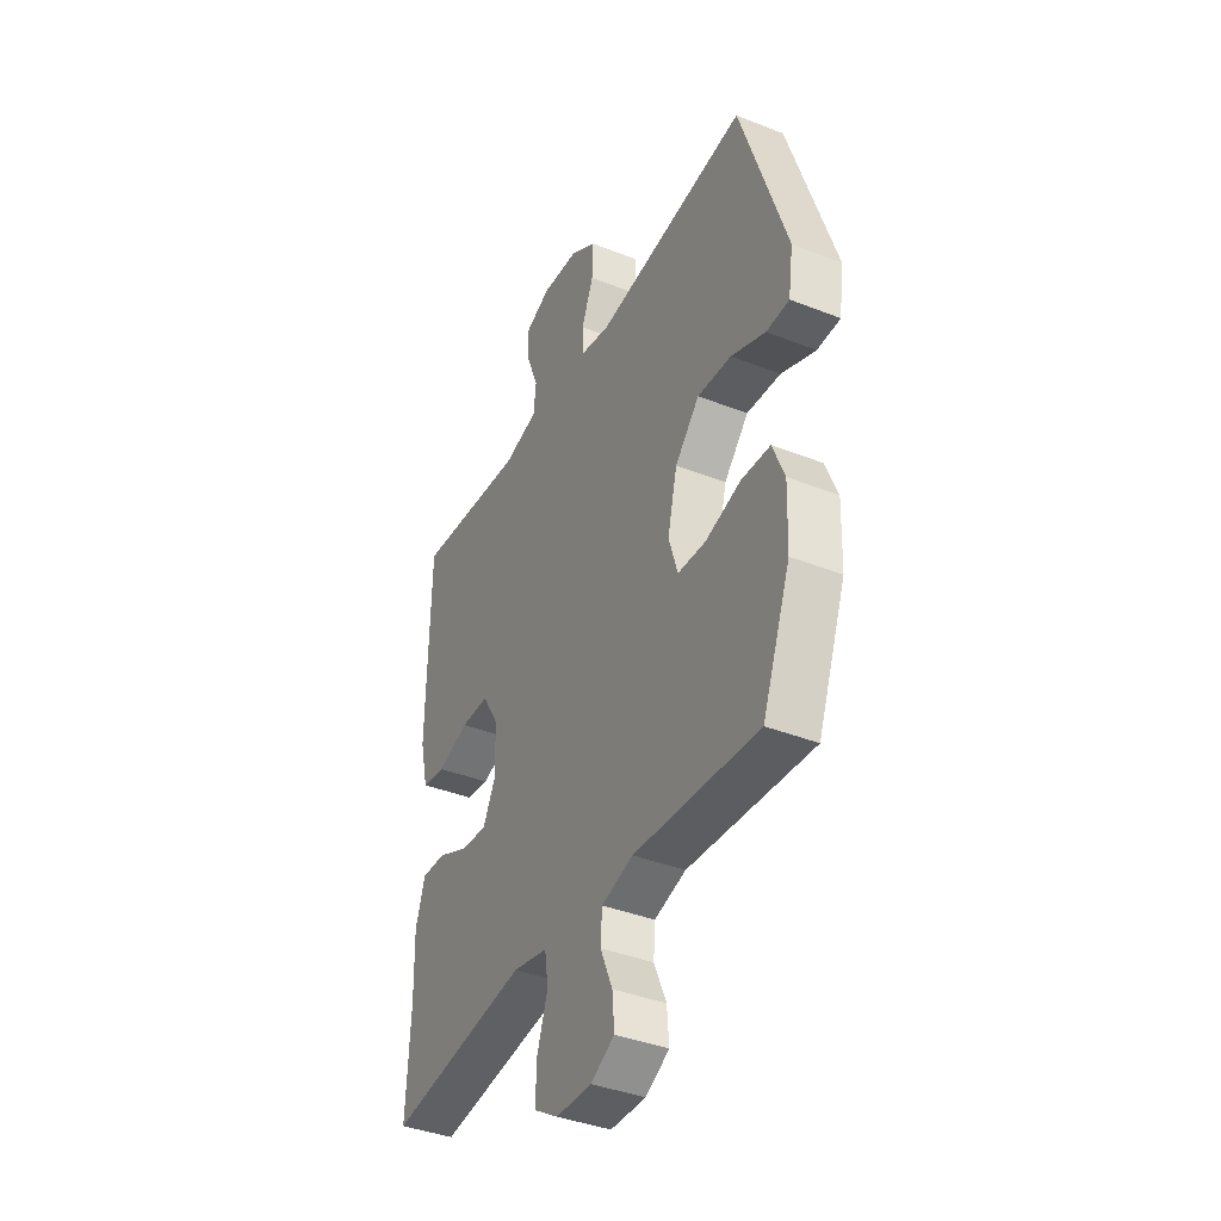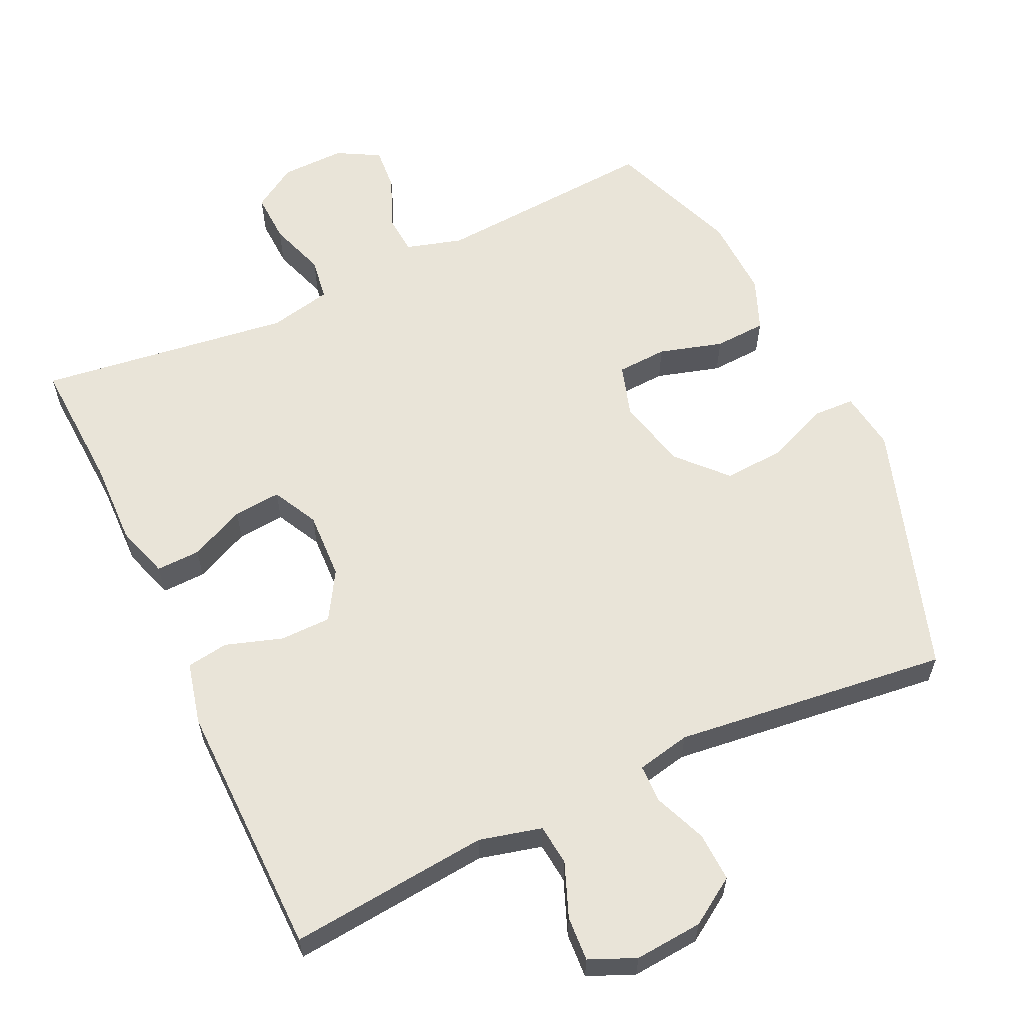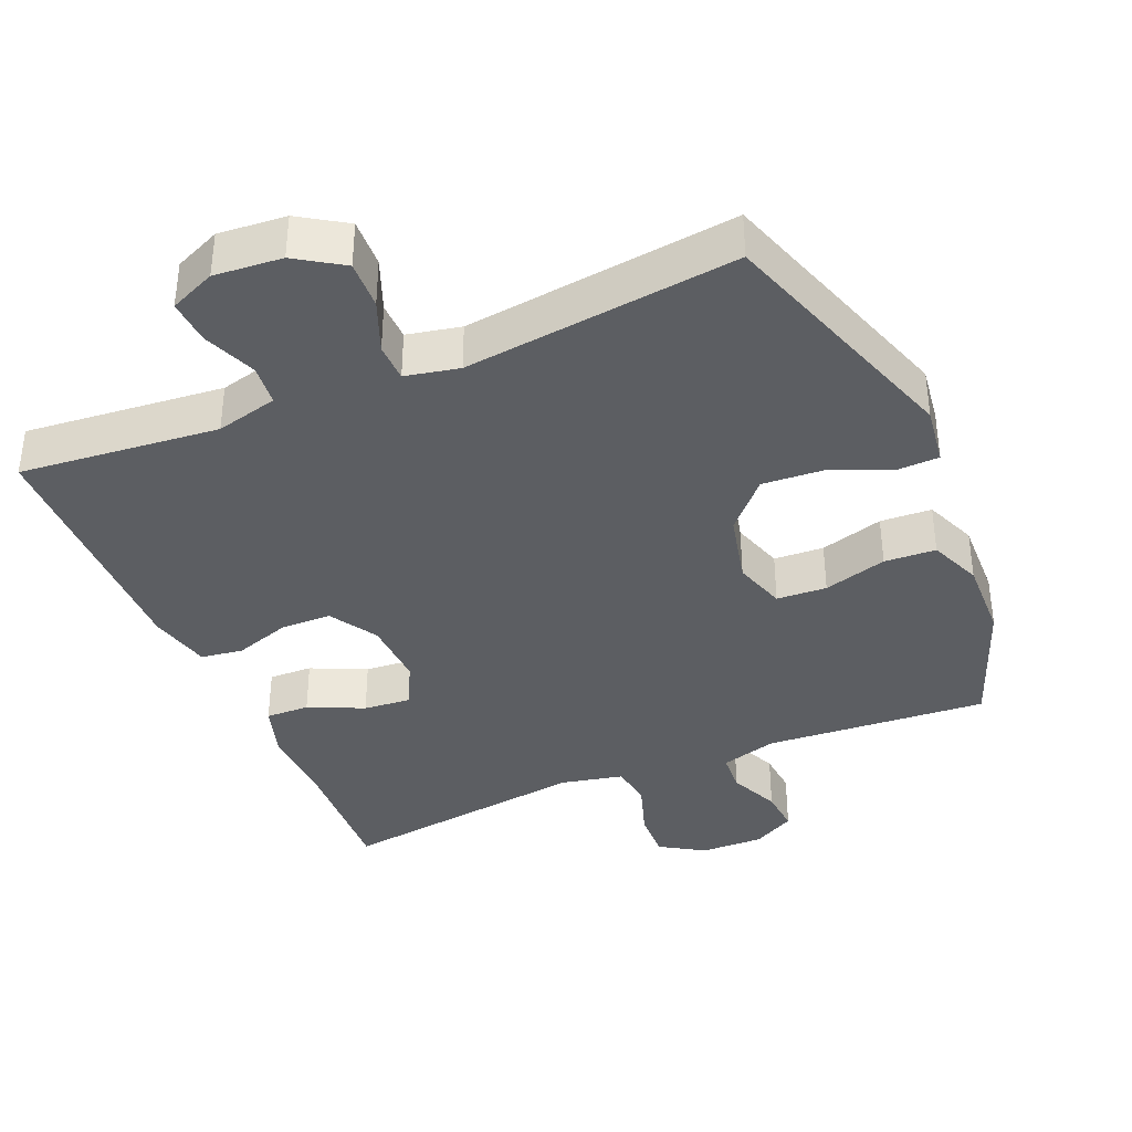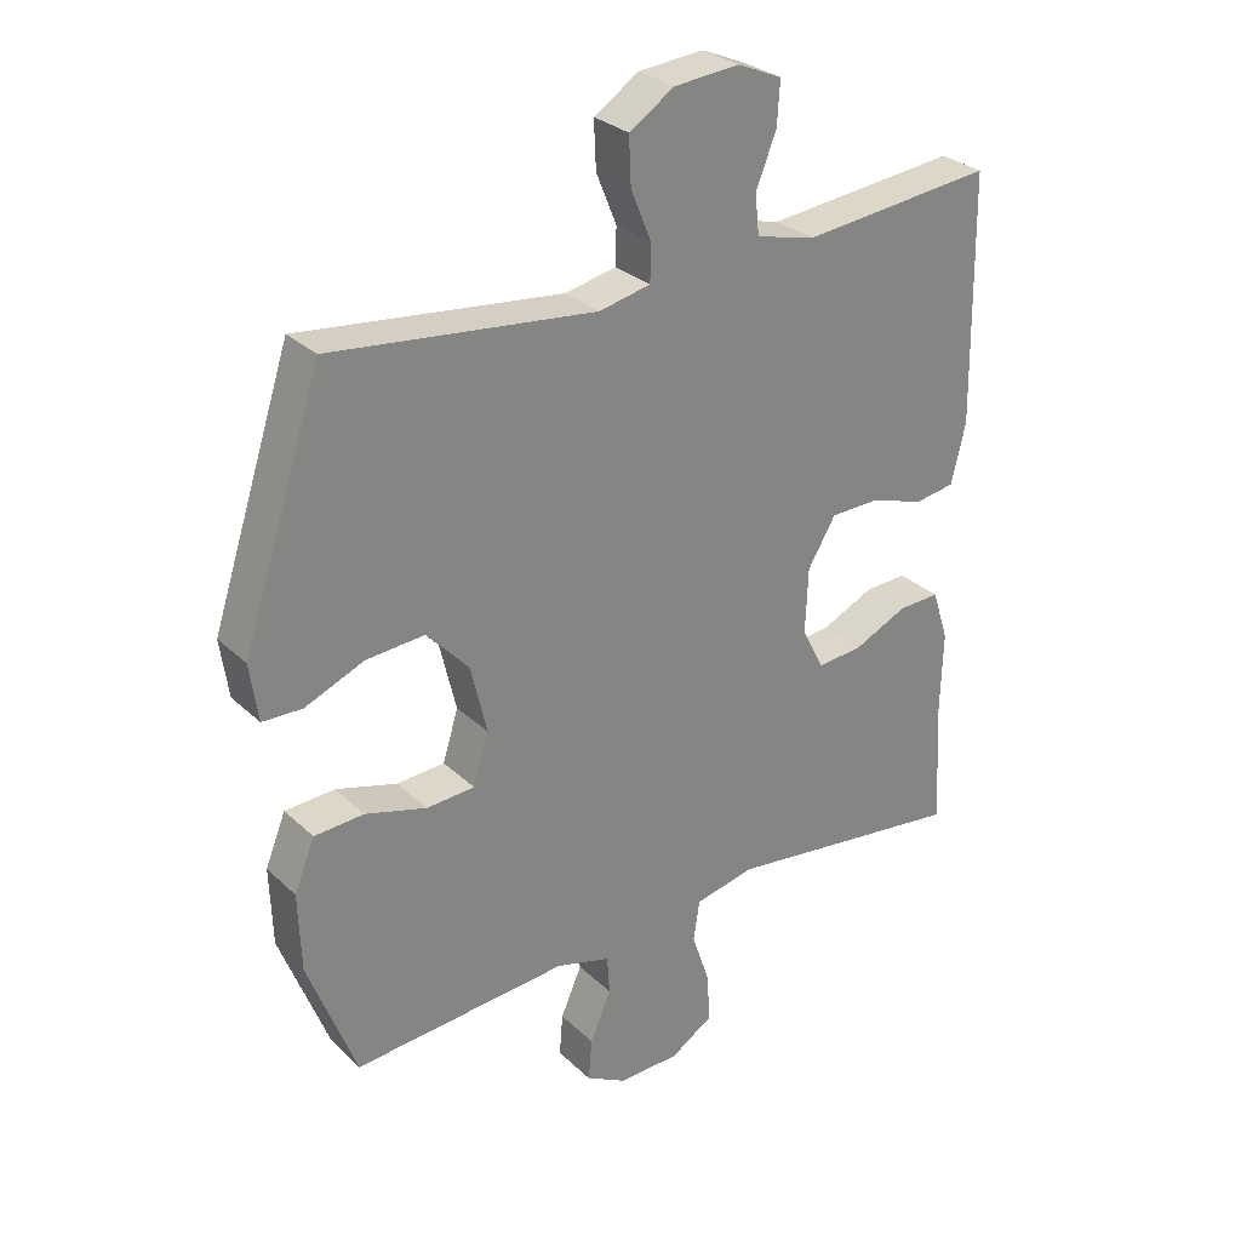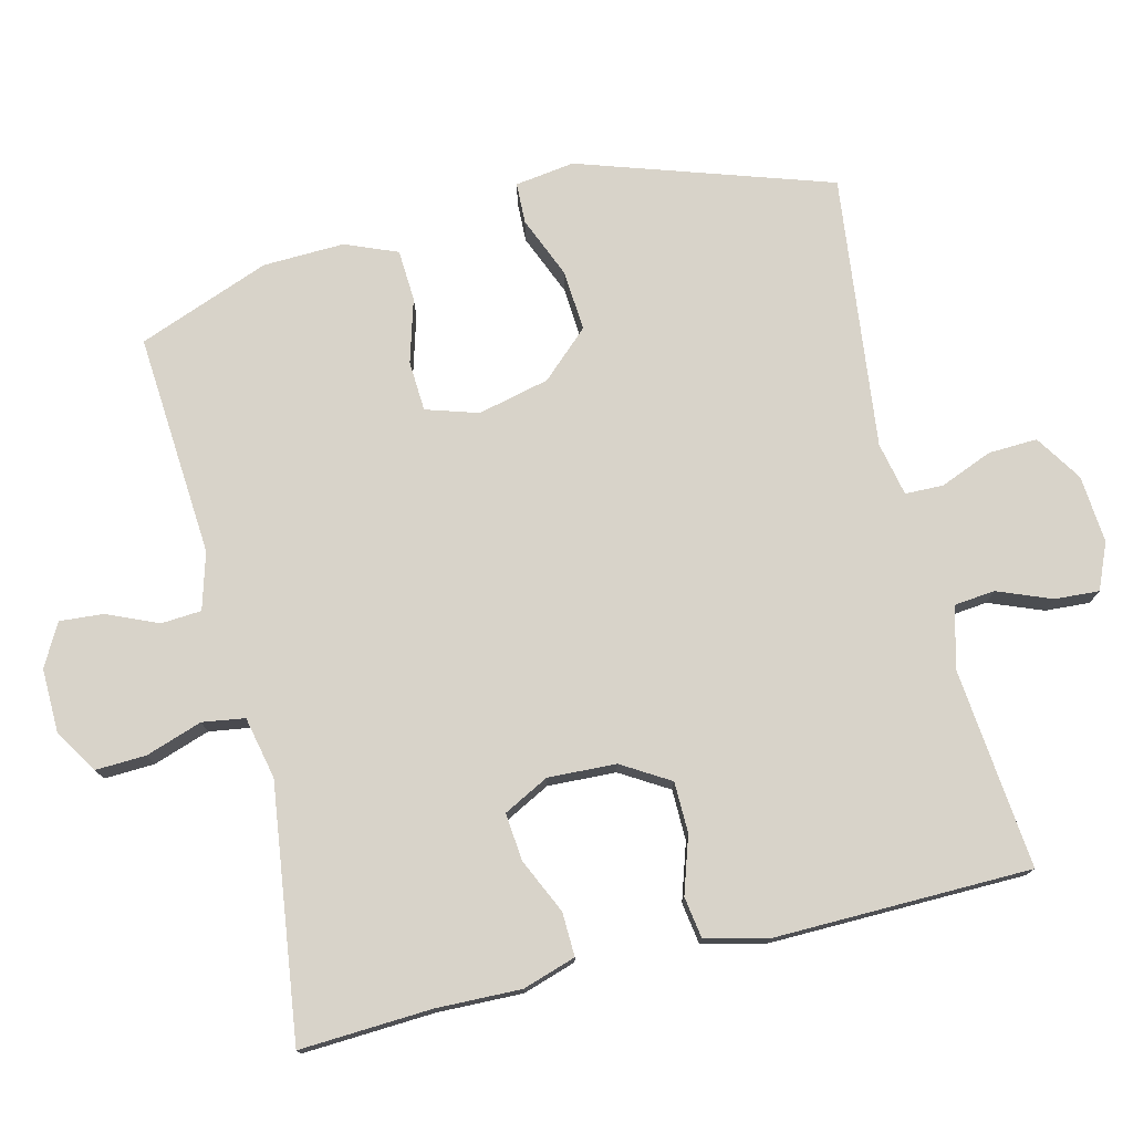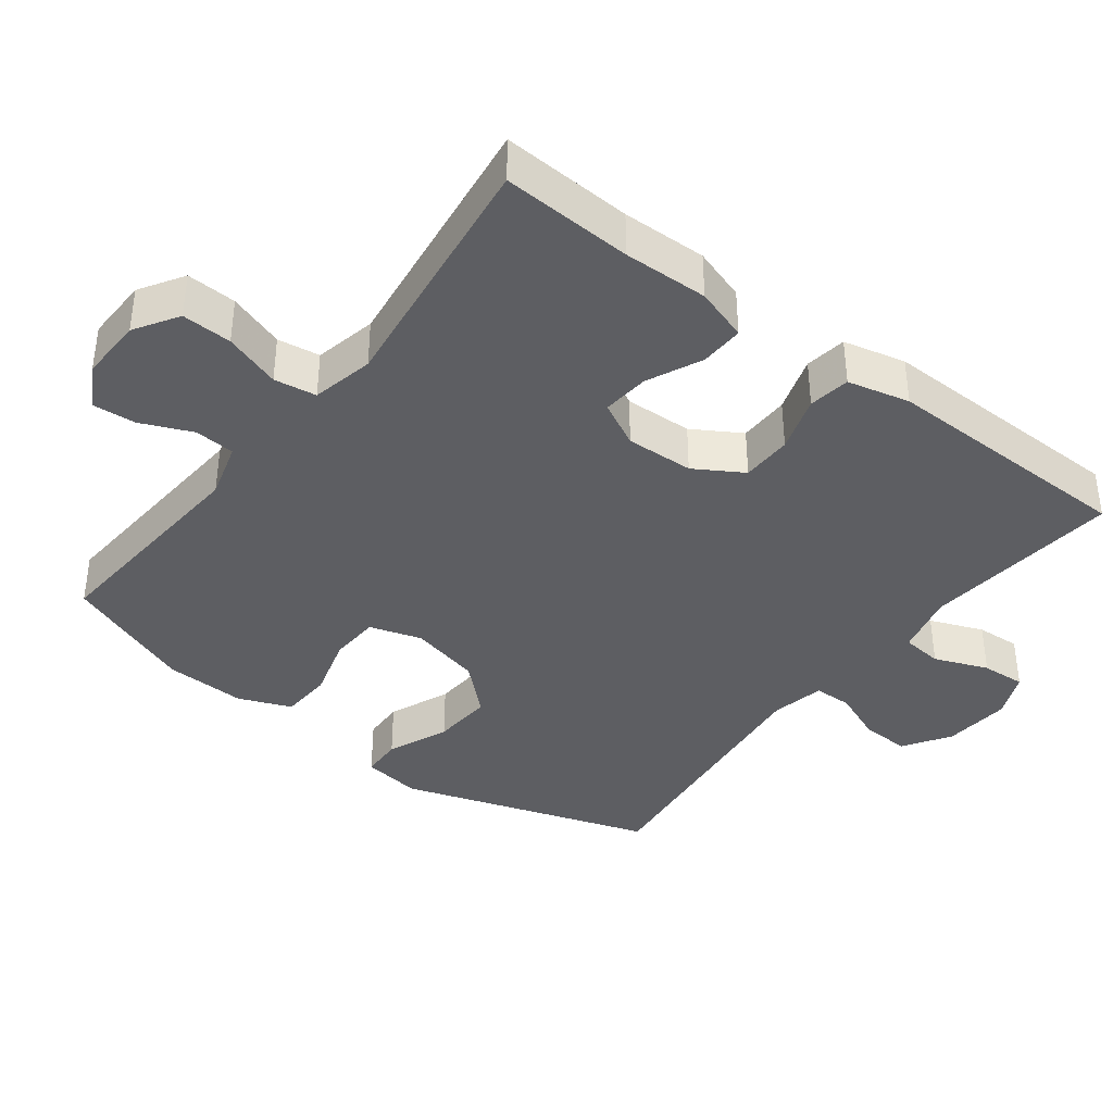
<metadata>
{"format":"obj","ext":"obj","renderer":"f3d","projection":"perspective","resolution":1024,"background":"white","views":[{"elev":-39.1,"azim":63.7,"up":"+Z"},{"elev":60.3,"azim":-25.1,"up":"+Y"},{"elev":-37.8,"azim":23.2,"up":"+Y"},{"elev":29.2,"azim":143.6,"up":"+Z"},{"elev":76.0,"azim":-103.7,"up":"+Y"},{"elev":-38.7,"azim":-127.4,"up":"+Y"}]}
</metadata>
<code>
v -0.5 0.07 0.5
v -0.218 0.07 0.472
v -0.13 0.07 0.494
v -0.124 0.07 0.552
v -0.154 0.07 0.628
v -0.158 0.07 0.691
v -0.093 0.07 0.719
v 0.003 0.07 0.711
v 0.069 0.07 0.668
v 0.066 0.07 0.599
v 0.036 0.07 0.525
v 0.037 0.07 0.471
v 0.113 0.07 0.455
v 0.5 0.07 0.5
v 0.617 0.07 0.143
v 0.605 0.07 0.059
v 0.547 0.07 0.057
v 0.46 0.07 0.093
v 0.374 0.07 0.099
v 0.312 0.07 0.032
v 0.288 0.07 -0.069
v 0.311 0.07 -0.143
v 0.382 0.07 -0.147
v 0.472 0.07 -0.121
v 0.545 0.07 -0.125
v 0.575 0.07 -0.199
v 0.571 0.07 -0.314
v 0.5 0.07 -0.5
v 0.184 0.07 -0.477
v 0.104 0.07 -0.5
v 0.1 0.07 -0.557
v 0.131 0.07 -0.629
v 0.136 0.07 -0.691
v 0.076 0.07 -0.724
v -0.014 0.07 -0.722
v -0.076 0.07 -0.683
v -0.073 0.07 -0.612
v -0.046 0.07 -0.532
v -0.055 0.07 -0.472
v -0.143 0.07 -0.453
v -0.5 0.07 -0.5
v -0.49 0.07 -0.314
v -0.493 0.07 -0.194
v -0.469 0.07 -0.119
v -0.407 0.07 -0.121
v -0.329 0.07 -0.157
v -0.262 0.07 -0.163
v -0.229 0.07 -0.099
v -0.233 0.07 -0.003
v -0.274 0.07 0.065
v -0.346 0.07 0.066
v -0.426 0.07 0.04
v -0.485 0.07 0.049
v -0.506 0.07 0.137
v -0.5 0 0.5
v -0.218 0 0.472
v -0.13 0 0.494
v -0.124 0 0.552
v -0.154 0 0.628
v -0.158 0 0.691
v -0.093 0 0.719
v 0.003 0 0.711
v 0.069 0 0.668
v 0.066 0 0.599
v 0.036 0 0.525
v 0.037 0 0.471
v 0.113 0 0.455
v 0.5 0 0.5
v 0.617 0 0.143
v 0.605 0 0.059
v 0.547 0 0.057
v 0.46 0 0.093
v 0.374 0 0.099
v 0.312 0 0.032
v 0.288 0 -0.069
v 0.311 0 -0.143
v 0.382 0 -0.147
v 0.472 0 -0.121
v 0.545 0 -0.125
v 0.575 0 -0.199
v 0.571 0 -0.314
v 0.5 0 -0.5
v 0.184 0 -0.477
v 0.104 0 -0.5
v 0.1 0 -0.557
v 0.131 0 -0.629
v 0.136 0 -0.691
v 0.076 0 -0.724
v -0.014 0 -0.722
v -0.076 0 -0.683
v -0.073 0 -0.612
v -0.046 0 -0.532
v -0.055 0 -0.472
v -0.143 0 -0.453
v -0.5 0 -0.5
v -0.49 0 -0.314
v -0.493 0 -0.194
v -0.469 0 -0.119
v -0.407 0 -0.121
v -0.329 0 -0.157
v -0.262 0 -0.163
v -0.229 0 -0.099
v -0.233 0 -0.003
v -0.274 0 0.065
v -0.346 0 0.066
v -0.426 0 0.04
v -0.485 0 0.049
v -0.506 0 0.137
f 51 52 53 54
f 50 51 54 1
f 49 50 1 2
f 48 49 2 3
f 43 44 45 46
f 42 43 46 47
f 40 41 42 47
f 39 40 47 48
f 35 36 37 38
f 35 38 39
f 34 35 39
f 31 32 33 34
f 30 31 34 39
f 29 30 39 48
f 23 24 25 26
f 22 23 26 27
f 15 16 17 18
f 13 14 15 18
f 12 13 18 19
f 8 9 10 11
f 8 11 12
f 7 8 12
f 4 5 6 7
f 3 4 7 12
f 22 27 28 29
f 21 22 29 48
f 20 21 48 3
f 3 12 19 20
f 108 107 106 105
f 55 108 105 104
f 56 55 104 103
f 57 56 103 102
f 100 99 98 97
f 101 100 97 96
f 101 96 95 94
f 102 101 94 93
f 92 91 90 89
f 93 92 89
f 93 89 88
f 88 87 86 85
f 93 88 85 84
f 102 93 84 83
f 80 79 78 77
f 81 80 77 76
f 72 71 70 69
f 72 69 68 67
f 73 72 67 66
f 65 64 63 62
f 66 65 62
f 66 62 61
f 61 60 59 58
f 66 61 58 57
f 83 82 81 76
f 102 83 76 75
f 57 102 75 74
f 74 73 66 57
f 1 55 56 2
f 2 56 57 3
f 3 57 58 4
f 4 58 59 5
f 5 59 60 6
f 6 60 61 7
f 7 61 62 8
f 8 62 63 9
f 9 63 64 10
f 10 64 65 11
f 11 65 66 12
f 12 66 67 13
f 13 67 68 14
f 14 68 69 15
f 15 69 70 16
f 16 70 71 17
f 17 71 72 18
f 18 72 73 19
f 19 73 74 20
f 20 74 75 21
f 21 75 76 22
f 22 76 77 23
f 23 77 78 24
f 24 78 79 25
f 25 79 80 26
f 26 80 81 27
f 27 81 82 28
f 28 82 83 29
f 29 83 84 30
f 30 84 85 31
f 31 85 86 32
f 32 86 87 33
f 33 87 88 34
f 34 88 89 35
f 35 89 90 36
f 36 90 91 37
f 37 91 92 38
f 38 92 93 39
f 39 93 94 40
f 40 94 95 41
f 41 95 96 42
f 42 96 97 43
f 43 97 98 44
f 44 98 99 45
f 45 99 100 46
f 46 100 101 47
f 47 101 102 48
f 48 102 103 49
f 49 103 104 50
f 50 104 105 51
f 51 105 106 52
f 52 106 107 53
f 53 107 108 54
f 54 108 55 1

</code>
